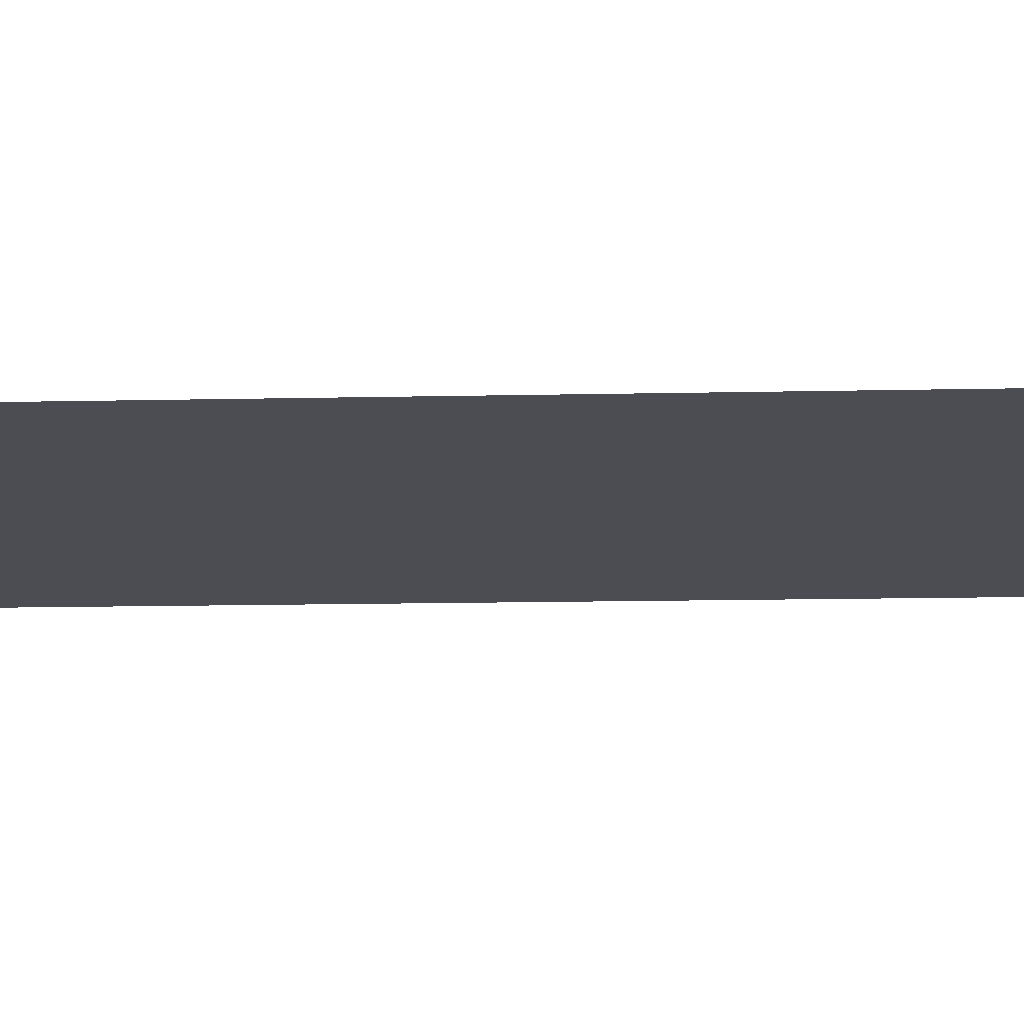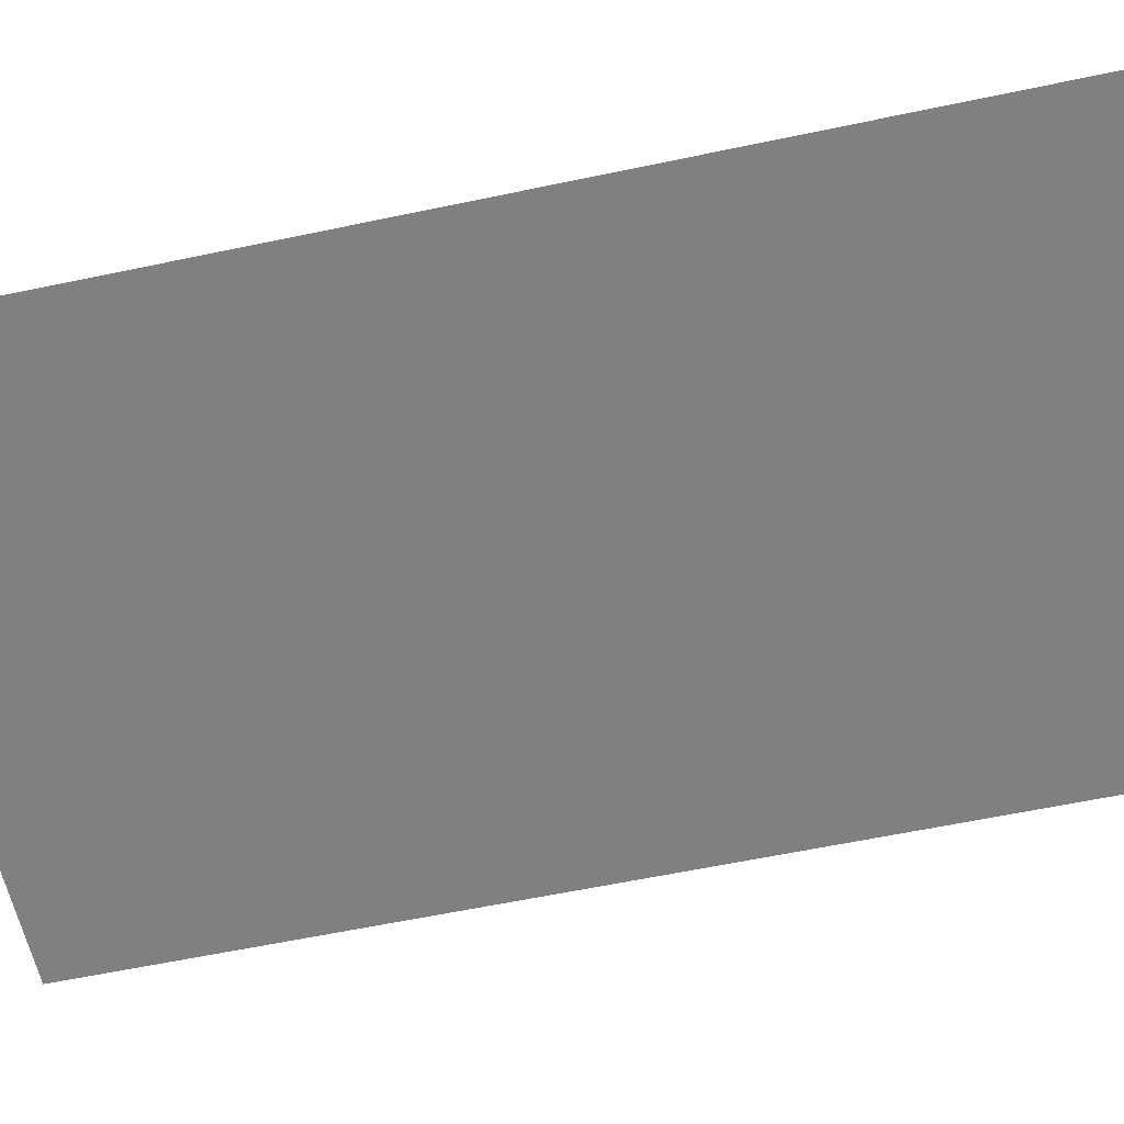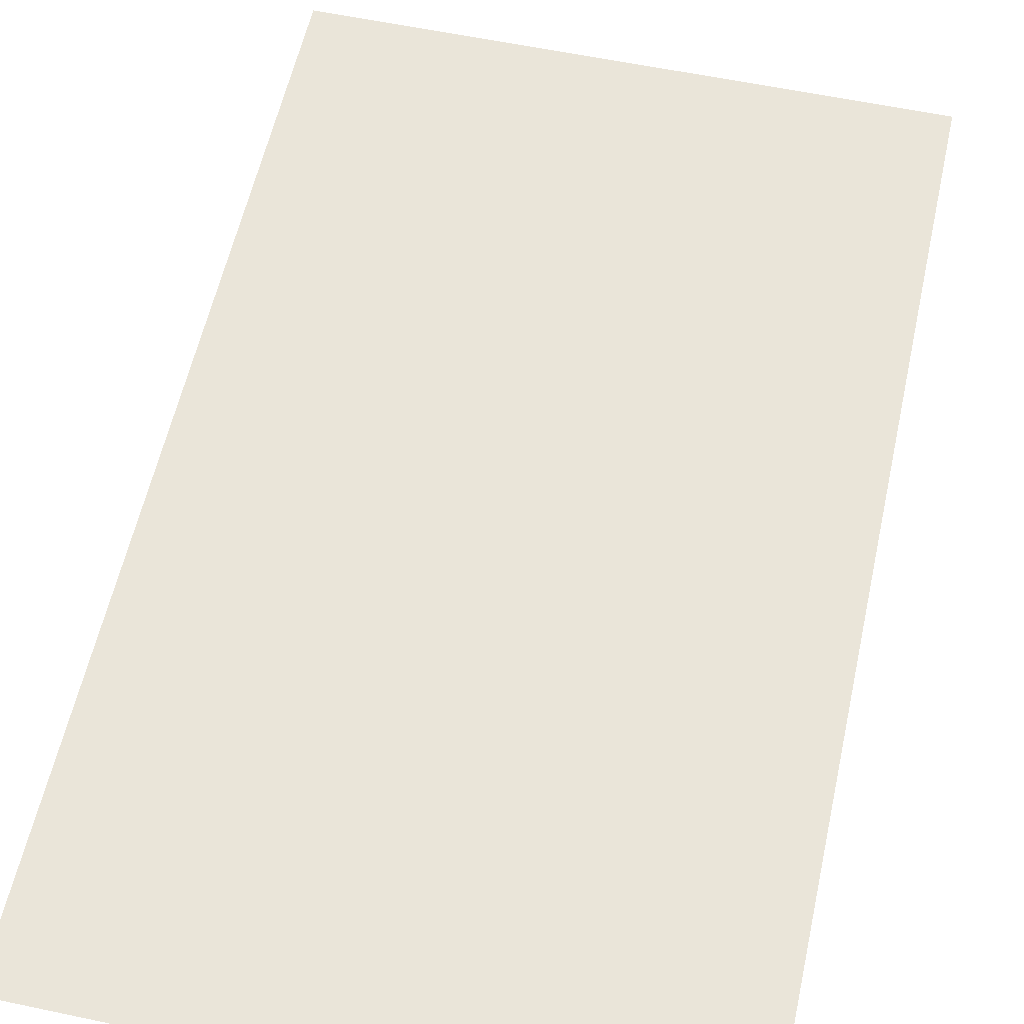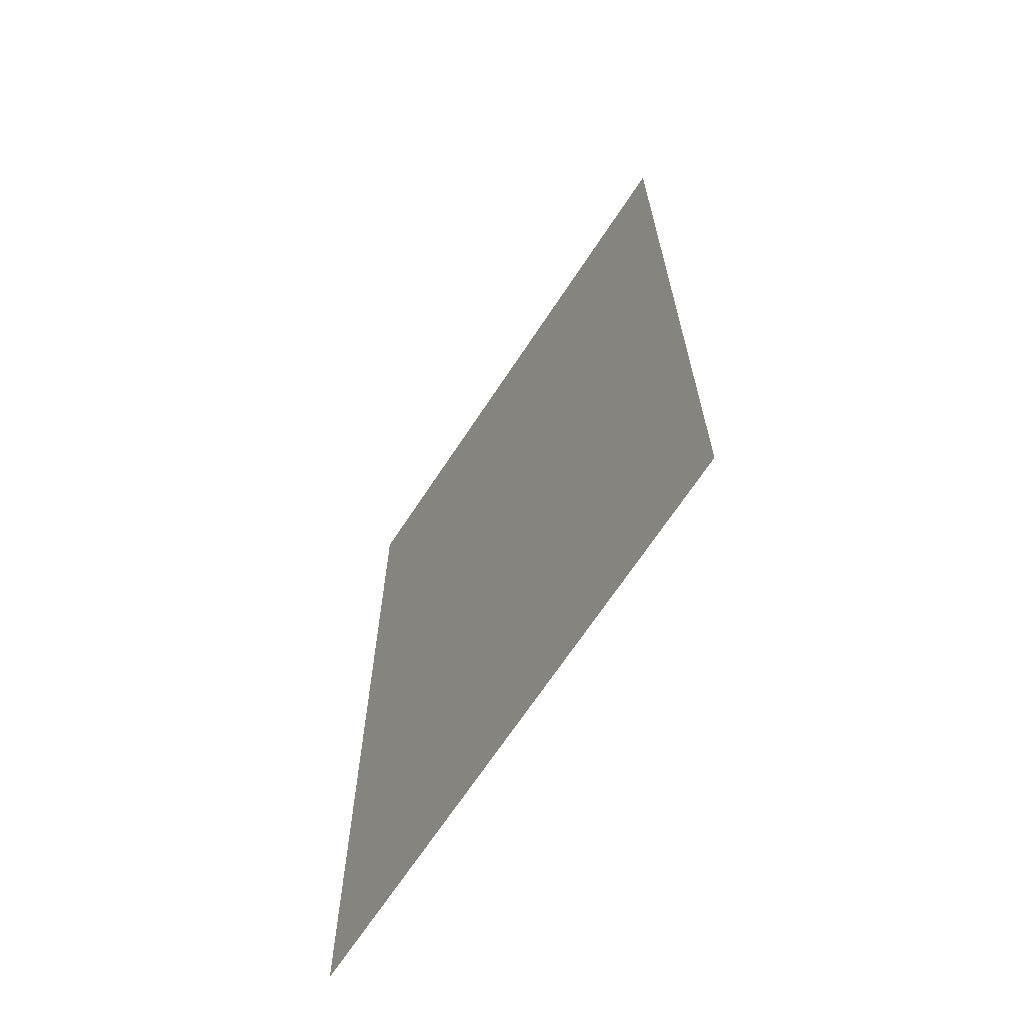
<metadata>
{"format":"obj","ext":"obj","renderer":"f3d","projection":"perspective","resolution":1024,"background":"white","views":[{"elev":-16.3,"azim":92.4,"up":"+Z"},{"elev":-60.2,"azim":102.2,"up":"+Z"},{"elev":58.0,"azim":-167.6,"up":"+Z"},{"elev":-67.9,"azim":56.7,"up":"+Y"}]}
</metadata>
<code>
v -176 -16 0
v -192 -16 0
v -192 0 0
v -176 0 0
v -160 -16 0
v -160 0 0
v -144 -16 0
v -144 0 0
v -128 -16 0
v -128 0 0
v -48 -16 0
v -64 -16 0
v -64 0 0
v -48 0 0
v -32 -16 0
v -32 0 0
v -16 -16 0
v -16 0 0
v 0 -16 0
v 0 0 0
v -176 -32 0
v -192 -32 0
v -160 -32 0
v -144 -32 0
v -128 -32 0
v -112 -32 0
v -112 -16 0
v -96 -32 0
v -96 -16 0
v -80 -32 0
v -80 -16 0
v -64 -32 0
v -48 -32 0
v -32 -32 0
v -16 -32 0
v 0 -32 0
v -176 -48 0
v -192 -48 0
v -160 -48 0
v -16 -48 0
v -32 -48 0
v 0 -48 0
v -176 -64 0
v -192 -64 0
v -160 -64 0
v -16 -64 0
v -32 -64 0
v 0 -64 0
v -176 -80 0
v -192 -80 0
v -160 -80 0
v -16 -80 0
v -32 -80 0
v 0 -80 0
v -176 -96 0
v -192 -96 0
v -160 -96 0
v -16 -96 0
v -32 -96 0
v 0 -96 0
v -176 -112 0
v -192 -112 0
v -160 -112 0
v -16 -112 0
v -32 -112 0
v 0 -112 0
v -176 -128 0
v -192 -128 0
v -160 -128 0
v -16 -128 0
v -32 -128 0
v 0 -128 0
v -176 -144 0
v -192 -144 0
v -160 -144 0
v -16 -144 0
v -32 -144 0
v 0 -144 0
v -176 -160 0
v -192 -160 0
v -160 -160 0
v -16 -160 0
v -32 -160 0
v 0 -160 0
v -176 -176 0
v -192 -176 0
v -160 -176 0
v -16 -176 0
v -32 -176 0
v 0 -176 0
v -176 -192 0
v -192 -192 0
v -160 -192 0
v -16 -192 0
v -32 -192 0
v 0 -192 0
v -176 -208 0
v -192 -208 0
v -160 -208 0
v -16 -208 0
v -32 -208 0
v 0 -208 0
v -176 -224 0
v -192 -224 0
v -160 -224 0
v -16 -224 0
v -32 -224 0
v 0 -224 0
v -176 -240 0
v -192 -240 0
v -160 -240 0
v -16 -240 0
v -32 -240 0
v 0 -240 0
v -176 -256 0
v -192 -256 0
v -160 -256 0
v -16 -256 0
v -32 -256 0
v 0 -256 0
v -176 -272 0
v -192 -272 0
v -160 -272 0
v -16 -272 0
v -32 -272 0
v 0 -272 0
v -176 -288 0
v -192 -288 0
v -160 -288 0
v -16 -288 0
v -32 -288 0
v 0 -288 0
v -176 -304 0
v -192 -304 0
v -160 -304 0
v -144 -304 0
v -144 -288 0
v -128 -304 0
v -128 -288 0
v -112 -304 0
v -112 -288 0
v -96 -304 0
v -96 -288 0
v -80 -304 0
v -80 -288 0
v -64 -304 0
v -64 -288 0
v -48 -304 0
v -48 -288 0
v -32 -304 0
v -16 -304 0
v 0 -304 0
v -176 -320 0
v -192 -320 0
v -160 -320 0
v -144 -320 0
v -128 -320 0
v -48 -320 0
v -64 -320 0
v -32 -320 0
v -16 -320 0
v 0 -320 0
v -144 -48 0
v -128 -48 0
v -112 -48 0
v -96 -48 0
v -80 -48 0
v -64 -48 0
v -48 -48 0
v -144 -64 0
v -128 -64 0
v -112 -64 0
v -96 -64 0
v -80 -64 0
v -64 -64 0
v -48 -64 0
v -144 -80 0
v -128 -80 0
v -112 -80 0
v -96 -80 0
v -80 -80 0
v -64 -80 0
v -48 -80 0
v -144 -96 0
v -128 -96 0
v -112 -96 0
v -96 -96 0
v -80 -96 0
v -64 -96 0
v -48 -96 0
v -144 -112 0
v -128 -112 0
v -112 -112 0
v -96 -112 0
v -80 -112 0
v -64 -112 0
v -48 -112 0
v -144 -128 0
v -128 -128 0
v -112 -128 0
v -96 -128 0
v -80 -128 0
v -64 -128 0
v -48 -128 0
v -144 -144 0
v -128 -144 0
v -112 -144 0
v -96 -144 0
v -80 -144 0
v -64 -144 0
v -48 -144 0
v -144 -160 0
v -128 -160 0
v -112 -160 0
v -96 -160 0
v -80 -160 0
v -64 -160 0
v -48 -160 0
v -144 -176 0
v -128 -176 0
v -112 -176 0
v -96 -176 0
v -80 -176 0
v -64 -176 0
v -48 -176 0
v -144 -192 0
v -128 -192 0
v -112 -192 0
v -96 -192 0
v -80 -192 0
v -64 -192 0
v -48 -192 0
v -144 -208 0
v -128 -208 0
v -112 -208 0
v -96 -208 0
v -80 -208 0
v -64 -208 0
v -48 -208 0
v -144 -224 0
v -128 -224 0
v -112 -224 0
v -96 -224 0
v -80 -224 0
v -64 -224 0
v -48 -224 0
v -144 -240 0
v -128 -240 0
v -112 -240 0
v -96 -240 0
v -80 -240 0
v -64 -240 0
v -48 -240 0
v -144 -256 0
v -128 -256 0
v -112 -256 0
v -96 -256 0
v -80 -256 0
v -64 -256 0
v -48 -256 0
v -144 -272 0
v -128 -272 0
v -112 -272 0
v -96 -272 0
v -80 -272 0
v -64 -272 0
v -48 -272 0
v -112 0 0
v -96 0 0
v -80 0 0
v -112 -320 0
v -96 -320 0
v -80 -320 0
g mesh_0001
f 1 2 3 4
f 5 1 4 6
f 7 5 6 8
f 9 7 8 10
f 11 12 13 14
f 15 11 14 16
f 17 15 16 18
f 19 17 18 20
f 21 22 2 1
f 23 21 1 5
f 24 23 5 7
f 25 24 7 9
f 26 25 9 27
f 28 26 27 29
f 30 28 29 31
f 32 30 31 12
f 33 32 12 11
f 34 33 11 15
f 35 34 15 17
f 36 35 17 19
f 37 38 22 21
f 39 37 21 23
f 40 41 34 35
f 42 40 35 36
f 43 44 38 37
f 45 43 37 39
f 46 47 41 40
f 48 46 40 42
f 49 50 44 43
f 51 49 43 45
f 52 53 47 46
f 54 52 46 48
f 55 56 50 49
f 57 55 49 51
f 58 59 53 52
f 60 58 52 54
f 61 62 56 55
f 63 61 55 57
f 64 65 59 58
f 66 64 58 60
f 67 68 62 61
f 69 67 61 63
f 70 71 65 64
f 72 70 64 66
f 73 74 68 67
f 75 73 67 69
f 76 77 71 70
f 78 76 70 72
f 79 80 74 73
f 81 79 73 75
f 82 83 77 76
f 84 82 76 78
f 85 86 80 79
f 87 85 79 81
f 88 89 83 82
f 90 88 82 84
f 91 92 86 85
f 93 91 85 87
f 94 95 89 88
f 96 94 88 90
f 97 98 92 91
f 99 97 91 93
f 100 101 95 94
f 102 100 94 96
f 103 104 98 97
f 105 103 97 99
f 106 107 101 100
f 108 106 100 102
f 109 110 104 103
f 111 109 103 105
f 112 113 107 106
f 114 112 106 108
f 115 116 110 109
f 117 115 109 111
f 118 119 113 112
f 120 118 112 114
f 121 122 116 115
f 123 121 115 117
f 124 125 119 118
f 126 124 118 120
f 127 128 122 121
f 129 127 121 123
f 130 131 125 124
f 132 130 124 126
f 133 134 128 127
f 135 133 127 129
f 136 135 129 137
f 138 136 137 139
f 140 138 139 141
f 142 140 141 143
f 144 142 143 145
f 146 144 145 147
f 148 146 147 149
f 150 148 149 131
f 151 150 131 130
f 152 151 130 132
f 153 154 134 133
f 155 153 133 135
f 156 155 135 136
f 157 156 136 138
f 158 159 146 148
f 160 158 148 150
f 161 160 150 151
f 162 161 151 152
g mesh_0002
f 163 39 23 24
f 164 163 24 25
f 165 164 25 26
f 166 165 26 28
f 167 166 28 30
f 168 167 30 32
f 169 168 32 33
f 41 169 33 34
f 170 45 39 163
f 171 170 163 164
f 172 171 164 165
f 173 172 165 166
f 174 173 166 167
f 175 174 167 168
f 176 175 168 169
f 47 176 169 41
f 177 51 45 170
f 178 177 170 171
f 179 178 171 172
f 180 179 172 173
f 181 180 173 174
f 182 181 174 175
f 183 182 175 176
f 53 183 176 47
f 184 57 51 177
f 185 184 177 178
f 186 185 178 179
f 187 186 179 180
f 188 187 180 181
f 189 188 181 182
f 190 189 182 183
f 59 190 183 53
f 191 63 57 184
f 192 191 184 185
f 193 192 185 186
f 194 193 186 187
f 195 194 187 188
f 196 195 188 189
f 197 196 189 190
f 65 197 190 59
f 198 69 63 191
f 199 198 191 192
f 200 199 192 193
f 201 200 193 194
f 202 201 194 195
f 203 202 195 196
f 204 203 196 197
f 71 204 197 65
f 205 75 69 198
f 206 205 198 199
f 207 206 199 200
f 208 207 200 201
f 209 208 201 202
f 210 209 202 203
f 211 210 203 204
f 77 211 204 71
f 212 81 75 205
f 213 212 205 206
f 214 213 206 207
f 215 214 207 208
f 216 215 208 209
f 217 216 209 210
f 218 217 210 211
f 83 218 211 77
f 219 87 81 212
f 220 219 212 213
f 221 220 213 214
f 222 221 214 215
f 223 222 215 216
f 224 223 216 217
f 225 224 217 218
f 89 225 218 83
f 226 93 87 219
f 227 226 219 220
f 228 227 220 221
f 229 228 221 222
f 230 229 222 223
f 231 230 223 224
f 232 231 224 225
f 95 232 225 89
f 233 99 93 226
f 234 233 226 227
f 235 234 227 228
f 236 235 228 229
f 237 236 229 230
f 238 237 230 231
f 239 238 231 232
f 101 239 232 95
f 240 105 99 233
f 241 240 233 234
f 242 241 234 235
f 243 242 235 236
f 244 243 236 237
f 245 244 237 238
f 246 245 238 239
f 107 246 239 101
f 247 111 105 240
f 248 247 240 241
f 249 248 241 242
f 250 249 242 243
f 251 250 243 244
f 252 251 244 245
f 253 252 245 246
f 113 253 246 107
f 254 117 111 247
f 255 254 247 248
f 256 255 248 249
f 257 256 249 250
f 258 257 250 251
f 259 258 251 252
f 260 259 252 253
f 119 260 253 113
f 261 123 117 254
f 262 261 254 255
f 263 262 255 256
f 264 263 256 257
f 265 264 257 258
f 266 265 258 259
f 267 266 259 260
f 125 267 260 119
f 137 129 123 261
f 139 137 261 262
f 141 139 262 263
f 143 141 263 264
f 145 143 264 265
f 147 145 265 266
f 149 147 266 267
f 131 149 267 125
g mesh_0003
f 27 9 10 268
f 29 27 268 269
f 31 29 269 270
f 12 31 270 13
f 271 157 138 140
f 272 271 140 142
f 273 272 142 144
f 159 273 144 146

</code>
